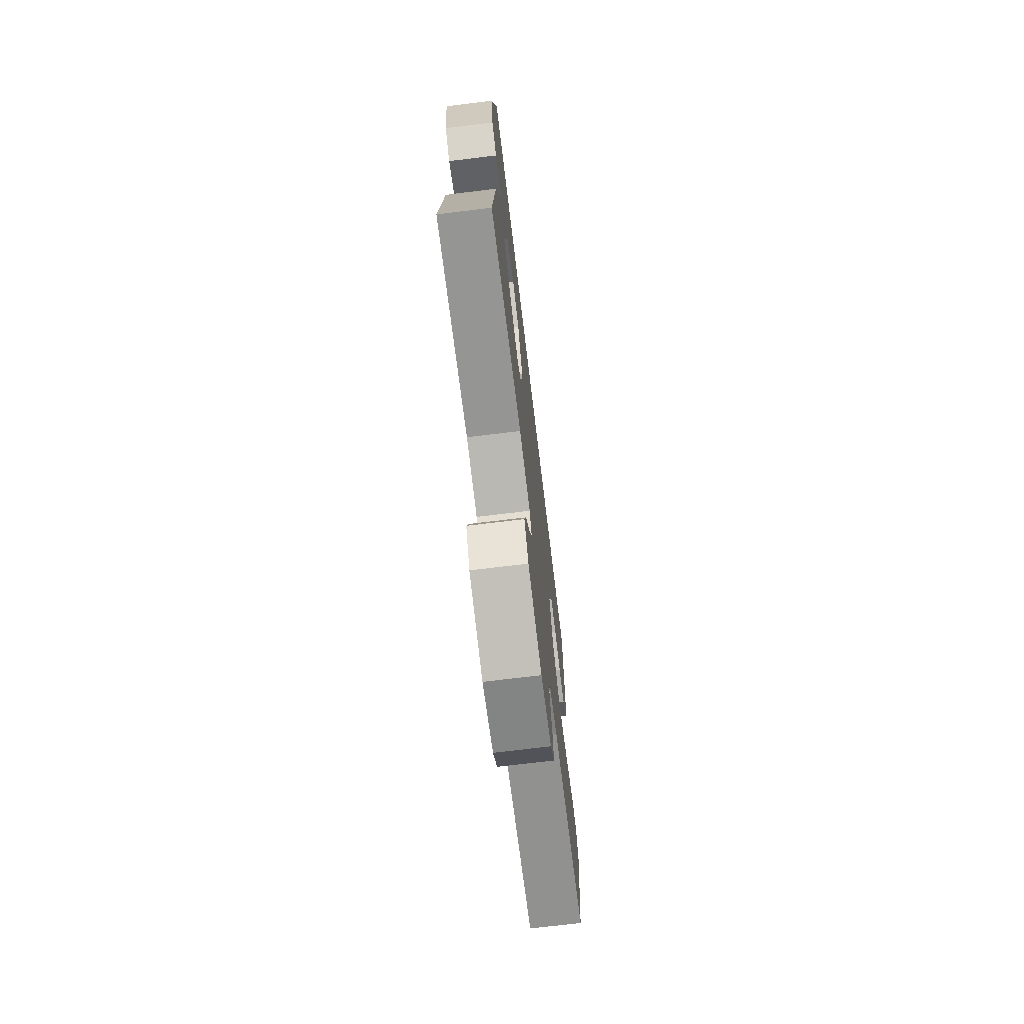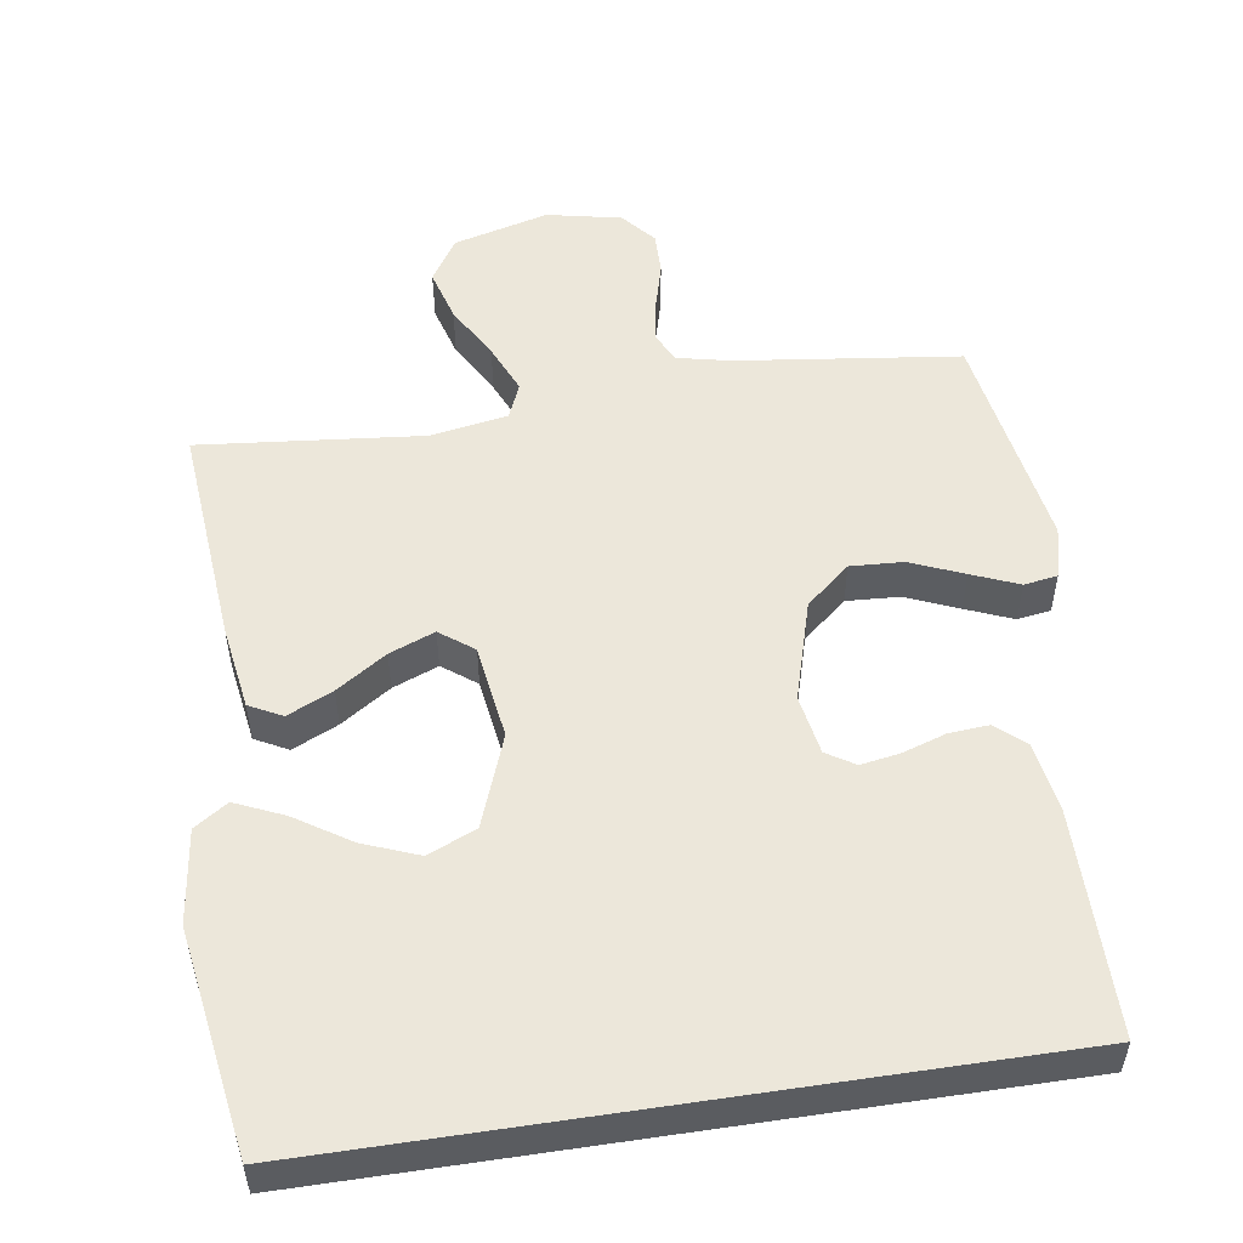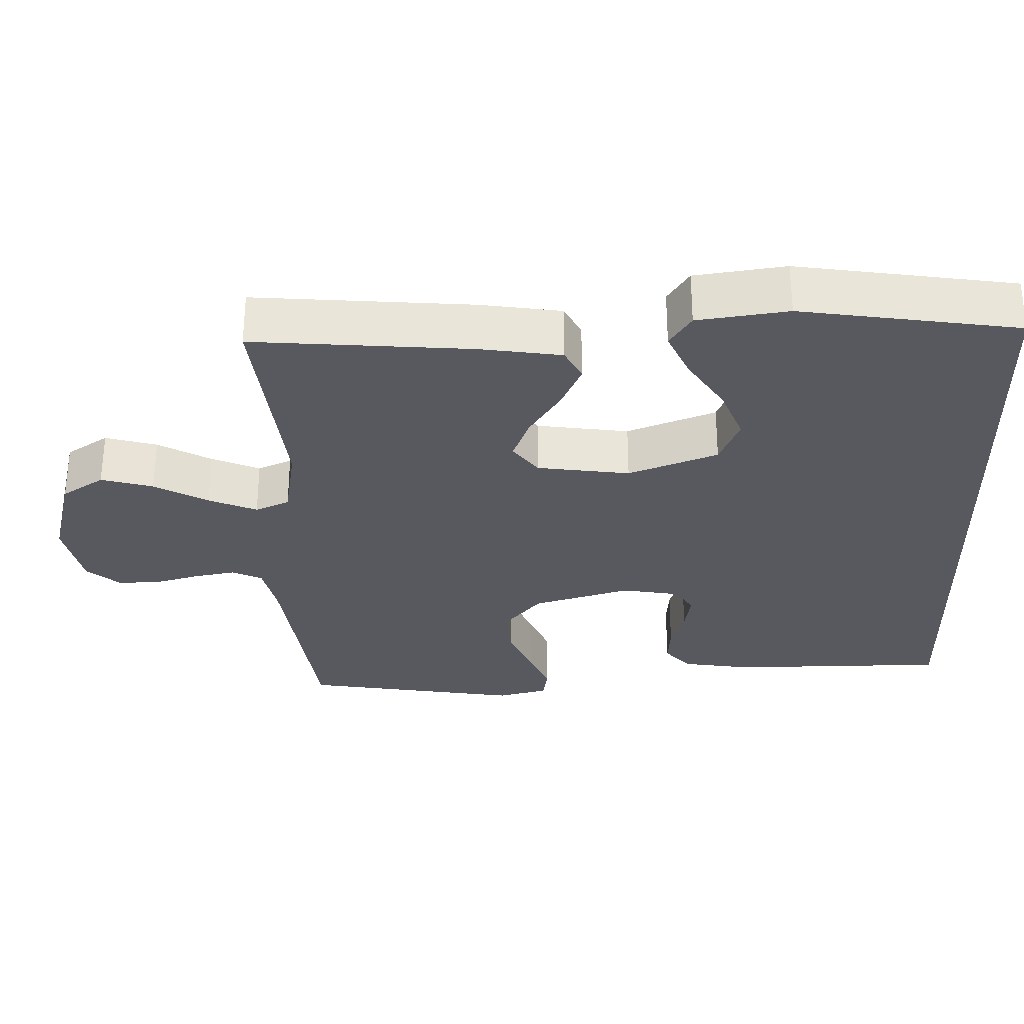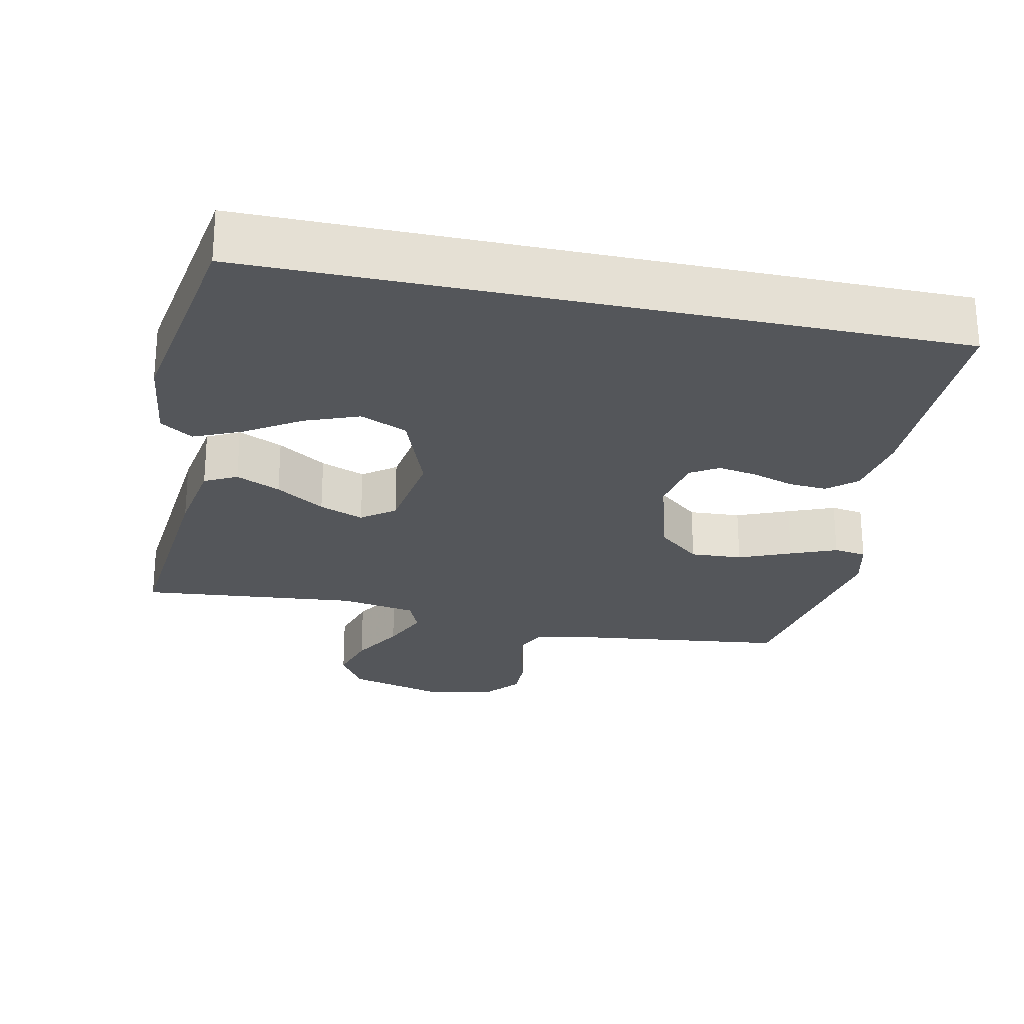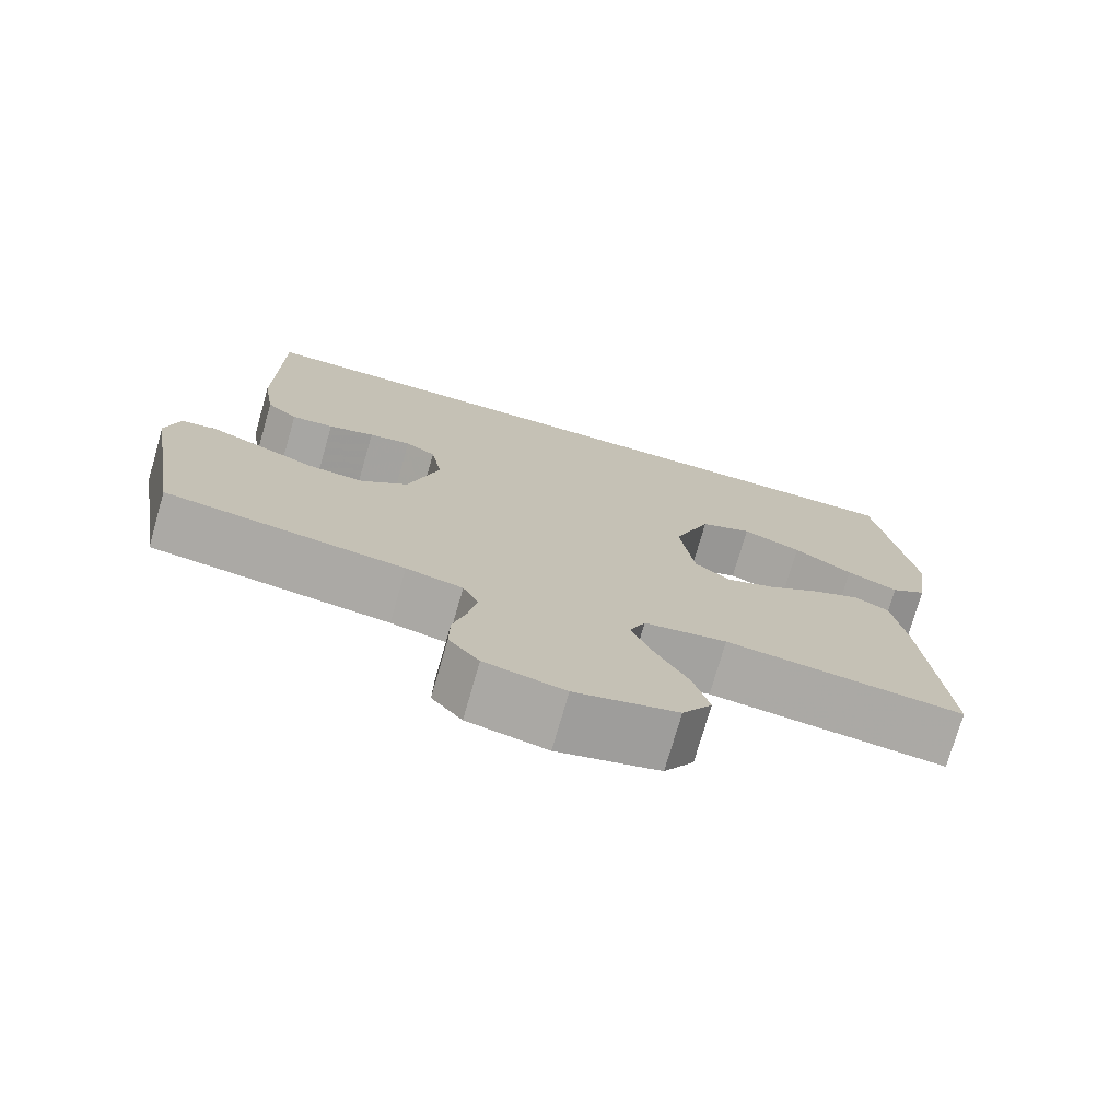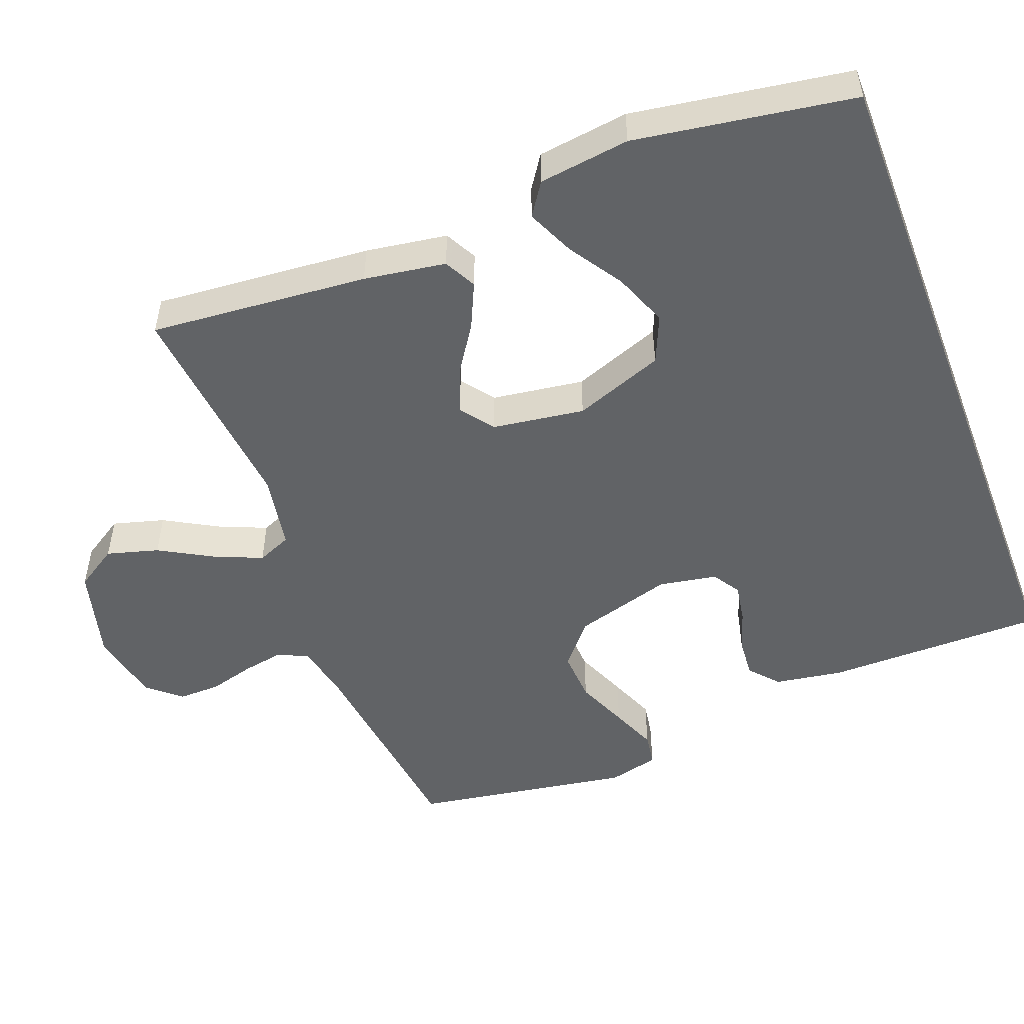
<metadata>
{"format":"obj","ext":"obj","renderer":"f3d","projection":"perspective","resolution":1024,"background":"white","views":[{"elev":-72.9,"azim":-83.1,"up":"+Z"},{"elev":53.1,"azim":-8.7,"up":"+Y"},{"elev":-30.4,"azim":-88.4,"up":"+Y"},{"elev":-25.3,"azim":-12.2,"up":"+Y"},{"elev":-75.0,"azim":163.9,"up":"+Z"},{"elev":-50.8,"azim":-69.1,"up":"+Y"}]}
</metadata>
<code>
v 0.453 0.07 0.5
v 0.454 0.07 0.2
v 0.439 0.07 0.106
v 0.4 0.07 0.072
v 0.347 0.07 0.076
v 0.289 0.07 0.095
v 0.236 0.07 0.104
v 0.198 0.07 0.08
v 0.184 0.07 0
v 0.223 0.07 -0.134
v 0.282 0.07 -0.184
v 0.353 0.07 -0.18
v 0.424 0.07 -0.15
v 0.487 0.07 -0.124
v 0.532 0.07 -0.131
v 0.549 0.07 -0.2
v 0.5 0.07 -0.5
v 0.2 0.07 -0.538
v 0.129 0.07 -0.554
v 0.11 0.07 -0.595
v 0.12 0.07 -0.651
v 0.137 0.07 -0.713
v 0.138 0.07 -0.771
v 0.1 0.07 -0.816
v 0 0.07 -0.837
v -0.128 0.07 -0.803
v -0.165 0.07 -0.745
v -0.145 0.07 -0.674
v -0.104 0.07 -0.601
v -0.076 0.07 -0.535
v -0.096 0.07 -0.488
v -0.2 0.07 -0.47
v -0.5 0.07 -0.5
v -0.475 0.07 -0.2
v -0.458 0.07 -0.088
v -0.414 0.07 -0.065
v -0.353 0.07 -0.093
v -0.286 0.07 -0.137
v -0.225 0.07 -0.161
v -0.18 0.07 -0.127
v -0.162 0.07 0
v -0.208 0.07 0.123
v -0.273 0.07 0.151
v -0.347 0.07 0.122
v -0.421 0.07 0.074
v -0.486 0.07 0.045
v -0.531 0.07 0.075
v -0.548 0.07 0.2
v -0.502 0.07 0.5
v 0.453 0 0.5
v 0.454 0 0.2
v 0.439 0 0.106
v 0.4 0 0.072
v 0.347 0 0.076
v 0.289 0 0.095
v 0.236 0 0.104
v 0.198 0 0.08
v 0.184 0 0
v 0.223 0 -0.134
v 0.282 0 -0.184
v 0.353 0 -0.18
v 0.424 0 -0.15
v 0.487 0 -0.124
v 0.532 0 -0.131
v 0.549 0 -0.2
v 0.5 0 -0.5
v 0.2 0 -0.538
v 0.129 0 -0.554
v 0.11 0 -0.595
v 0.12 0 -0.651
v 0.137 0 -0.713
v 0.138 0 -0.771
v 0.1 0 -0.816
v 0 0 -0.837
v -0.128 0 -0.803
v -0.165 0 -0.745
v -0.145 0 -0.674
v -0.104 0 -0.601
v -0.076 0 -0.535
v -0.096 0 -0.488
v -0.2 0 -0.47
v -0.5 0 -0.5
v -0.475 0 -0.2
v -0.458 0 -0.088
v -0.414 0 -0.065
v -0.353 0 -0.093
v -0.286 0 -0.137
v -0.225 0 -0.161
v -0.18 0 -0.127
v -0.162 0 0
v -0.208 0 0.123
v -0.273 0 0.151
v -0.347 0 0.122
v -0.421 0 0.074
v -0.486 0 0.045
v -0.531 0 0.075
v -0.548 0 0.2
v -0.502 0 0.5
f 44 45 46 47
f 43 44 47 48
f 35 36 37 38
f 35 38 39
f 32 33 34 35
f 31 32 35 39
f 30 31 39 40
f 26 27 28 29
f 26 29 30
f 25 26 30
f 24 25 30
f 21 22 23 24
f 20 21 24 30
f 19 20 30 40
f 15 16 17 18
f 12 13 14 15
f 12 15 18 19
f 3 4 5 6
f 3 6 7
f 2 3 7
f 1 2 7
f 43 48 49 1
f 19 40 41
f 19 41 42
f 11 12 19
f 10 11 19 42
f 9 10 42
f 8 9 42 43
f 1 7 8 43
f 96 95 94 93
f 97 96 93 92
f 87 86 85 84
f 88 87 84
f 84 83 82 81
f 88 84 81 80
f 89 88 80 79
f 78 77 76 75
f 79 78 75
f 79 75 74
f 79 74 73
f 73 72 71 70
f 79 73 70 69
f 89 79 69 68
f 67 66 65 64
f 64 63 62 61
f 68 67 64 61
f 55 54 53 52
f 56 55 52
f 56 52 51
f 56 51 50
f 50 98 97 92
f 90 89 68
f 91 90 68
f 68 61 60
f 91 68 60 59
f 91 59 58
f 92 91 58 57
f 92 57 56 50
f 1 50 51 2
f 2 51 52 3
f 3 52 53 4
f 4 53 54 5
f 5 54 55 6
f 6 55 56 7
f 7 56 57 8
f 8 57 58 9
f 9 58 59 10
f 10 59 60 11
f 11 60 61 12
f 12 61 62 13
f 13 62 63 14
f 14 63 64 15
f 15 64 65 16
f 16 65 66 17
f 17 66 67 18
f 18 67 68 19
f 19 68 69 20
f 20 69 70 21
f 21 70 71 22
f 22 71 72 23
f 23 72 73 24
f 24 73 74 25
f 25 74 75 26
f 26 75 76 27
f 27 76 77 28
f 28 77 78 29
f 29 78 79 30
f 30 79 80 31
f 31 80 81 32
f 32 81 82 33
f 33 82 83 34
f 34 83 84 35
f 35 84 85 36
f 36 85 86 37
f 37 86 87 38
f 38 87 88 39
f 39 88 89 40
f 40 89 90 41
f 41 90 91 42
f 42 91 92 43
f 43 92 93 44
f 44 93 94 45
f 45 94 95 46
f 46 95 96 47
f 47 96 97 48
f 48 97 98 49
f 49 98 50 1

</code>
